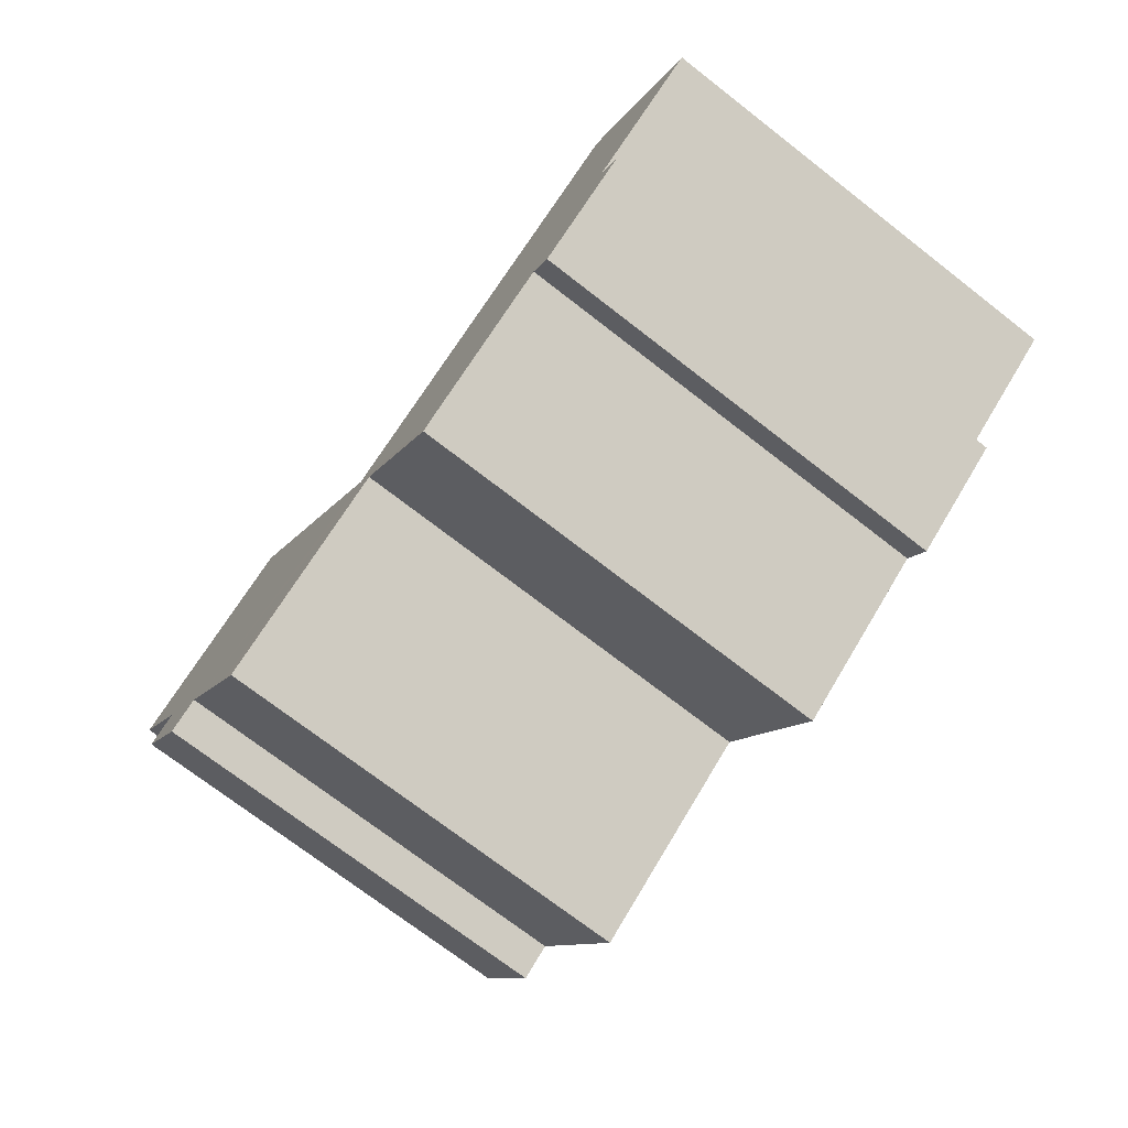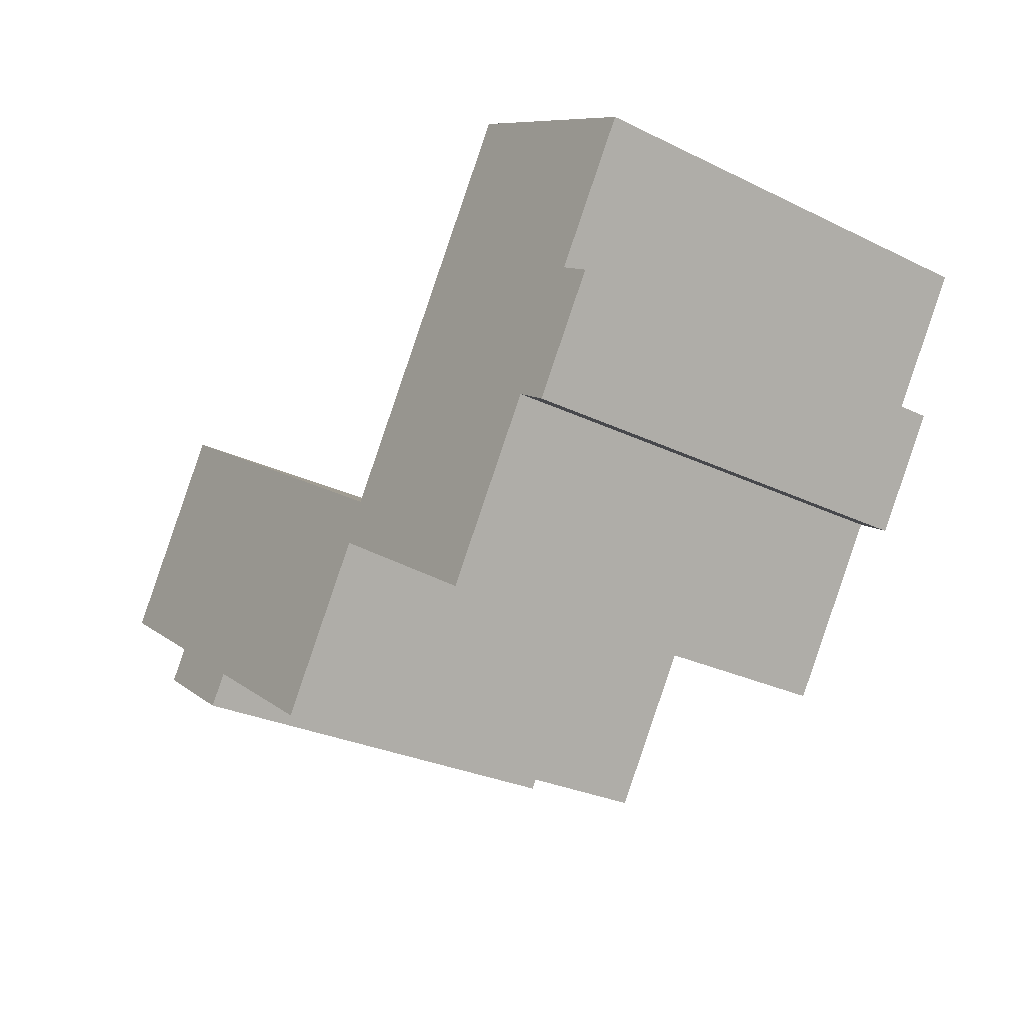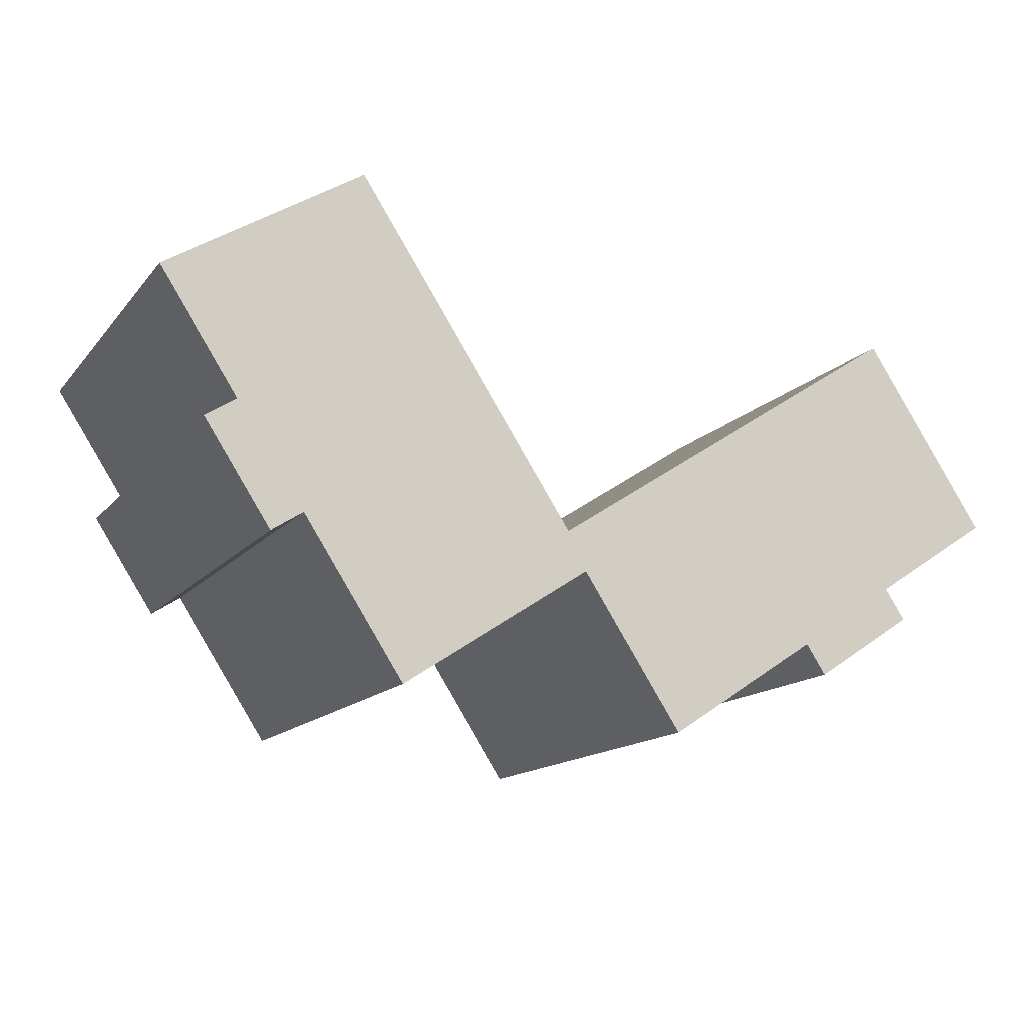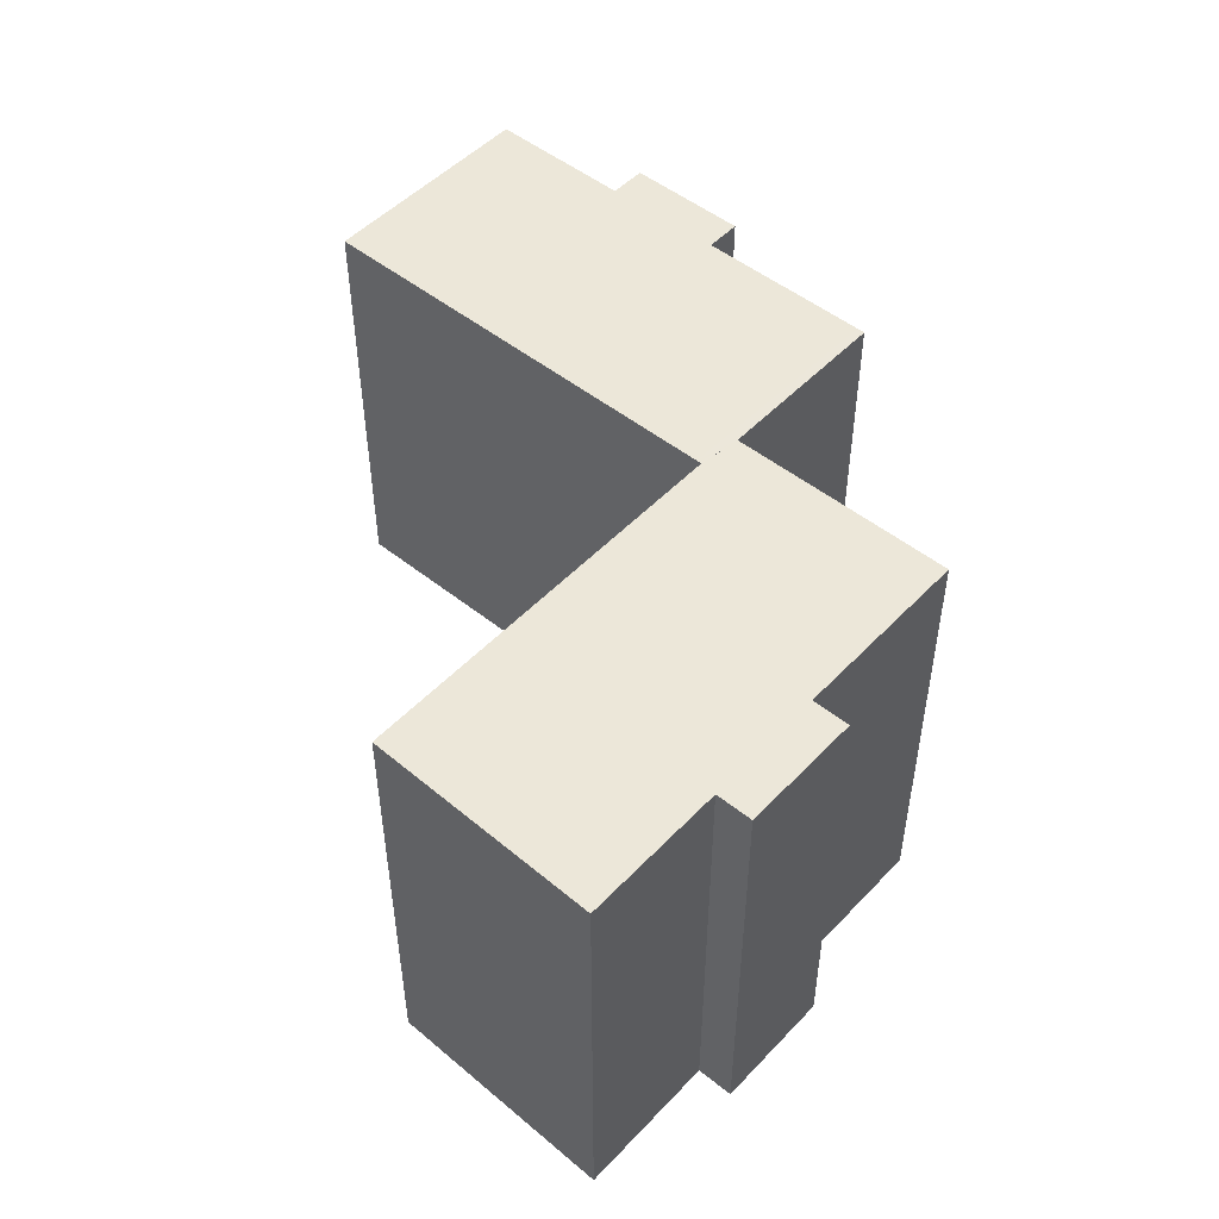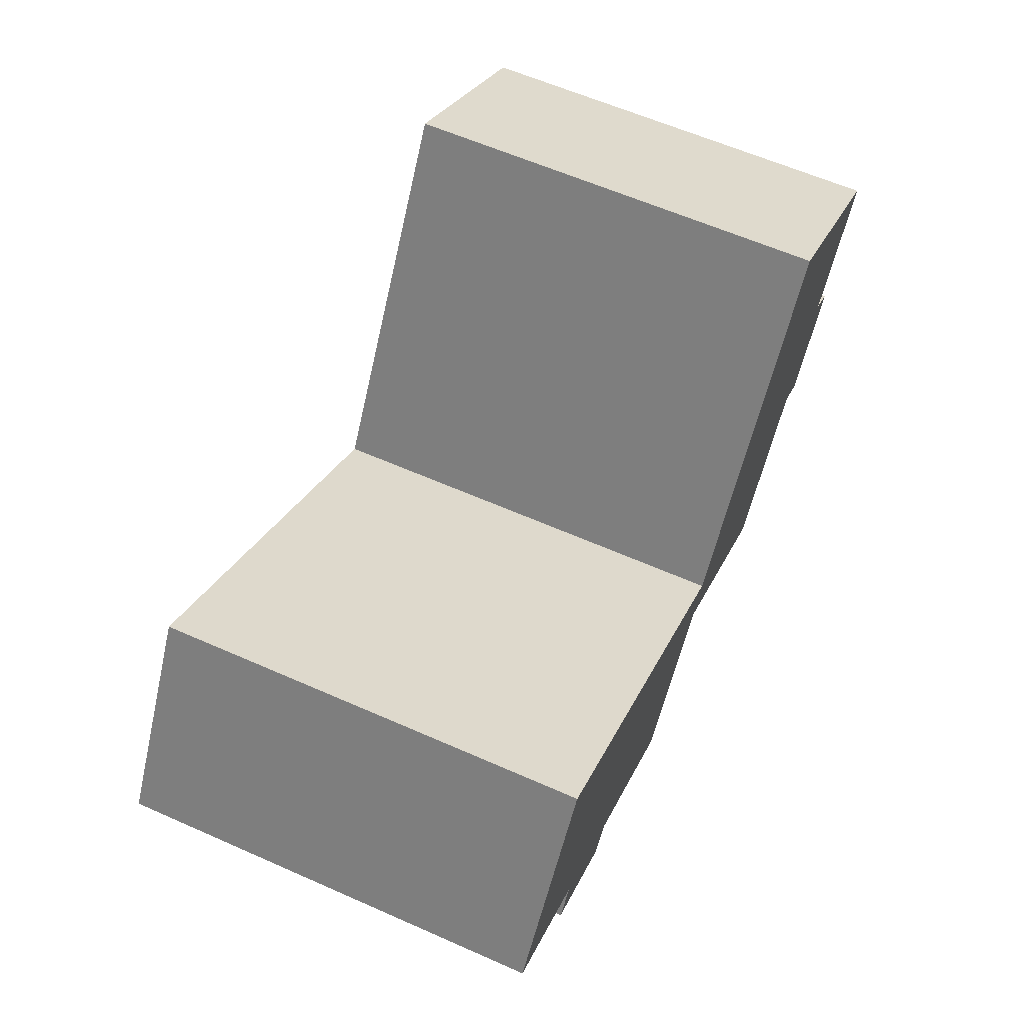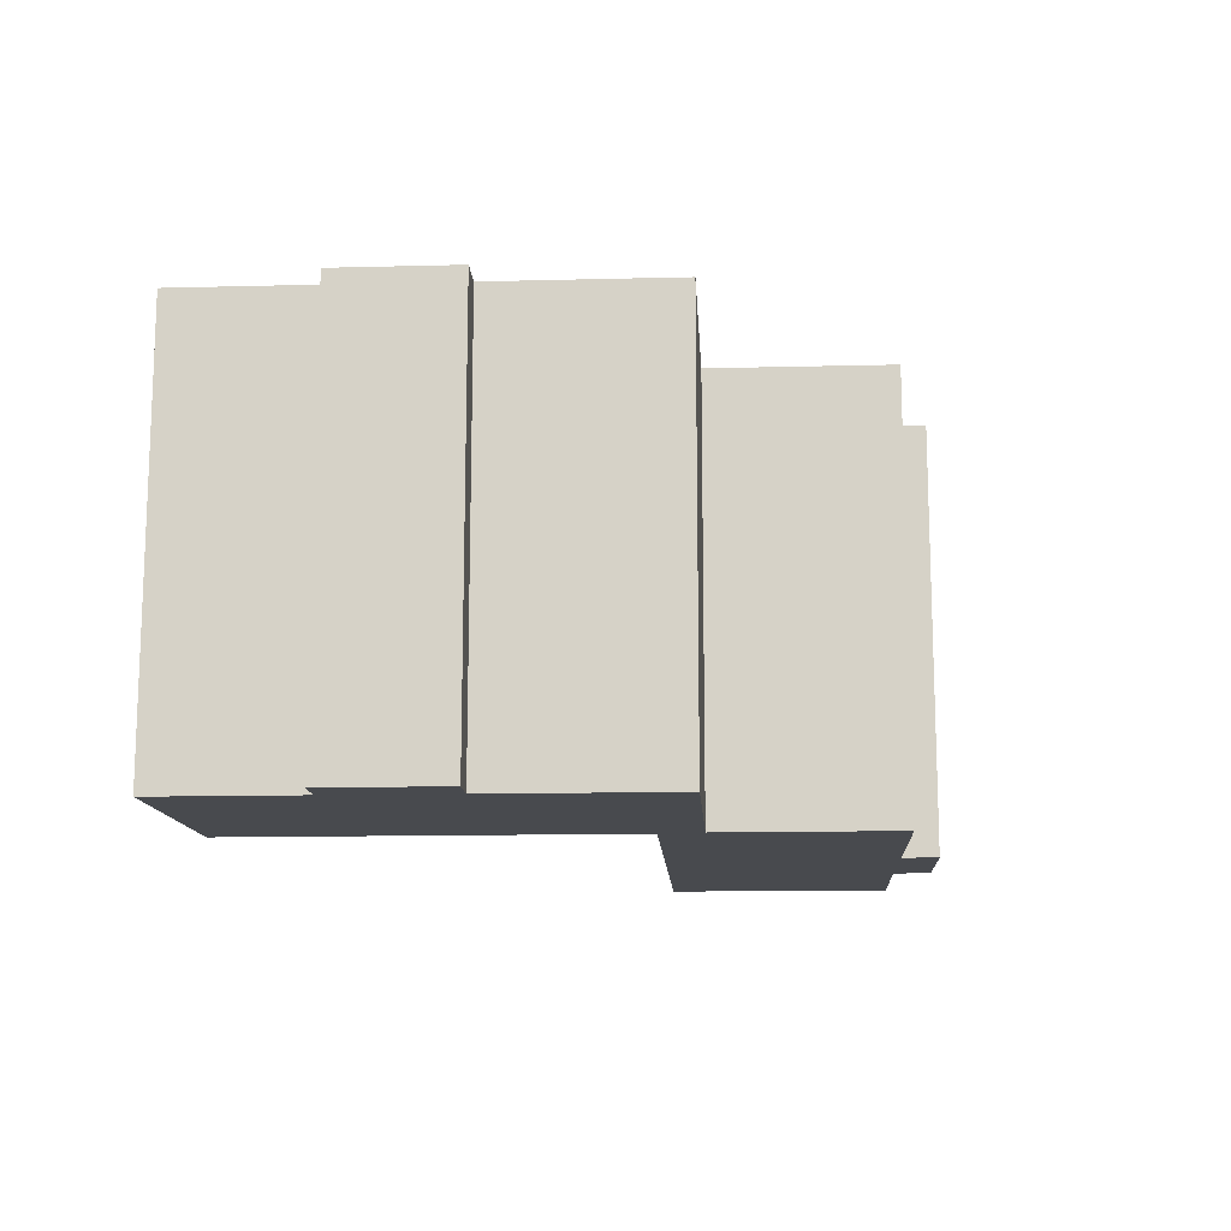
<metadata>
{"format":"obj","ext":"obj","renderer":"f3d","projection":"perspective","resolution":1024,"background":"white","views":[{"elev":-73.5,"azim":-127.7,"up":"+Z"},{"elev":-28.4,"azim":54.0,"up":"+Z"},{"elev":-14.2,"azim":155.6,"up":"+Z"},{"elev":49.8,"azim":74.5,"up":"+Y"},{"elev":61.9,"azim":-65.9,"up":"+Z"},{"elev":-13.3,"azim":126.4,"up":"+Y"}]}
</metadata>
<code>
v  21.5 19.53 -4.168
v  31.28 19.53 -8.113
v  30.17 19.53 -9.823
v  33.76 19.53 -4.32
v  22.41 19.54 -2.318
v  34.74 19.53 -2.819
v  22.43 19.54 -2.275
v  32.34 19.53 12.9
v  37.14 19.53 -2.275
v  37.79 19.53 1.785
v  39.19 19.53 0.87
v  41.38 19.53 7.287
v  36.17 19.53 -3.756
v  22.27 19.54 -2.347
v  22.35 19.53 -2.402
v  16.67 19.54 -10.92
v  17.66 19.53 -10.06
v  16.97 19.53 -11.12
v  0.082 19.54 0.125
v  3.484 19.54 -2.275
v  0 19.54 1.196e-15
v  5.584 19.54 8.545
v  5.48 19.54 -3.578
v  22.16 19.54 -2.275
v  10.04 19.54 -6.591
v  9.139 19.54 -7.965
v  11.35 19.54 -7.448
v  4.565 19.54 -4.979
v  9.139 4.877e-16 -7.965
v  4.565 3.049e-16 -4.979
v  5.48 2.191e-16 -3.578
v  0 0 0
v  3.484 1.393e-16 -2.275
v  36.17 2.3e-16 -3.756
v  34.74 1.726e-16 -2.819
v  30.17 6.015e-16 -9.823
v  21.5 2.552e-16 -4.168
v  16.97 6.807e-16 -11.12
v  11.35 4.561e-16 -7.448
v  10.04 4.036e-16 -6.591
v  16.67 6.688e-16 -10.92
v  5.584 -5.232e-16 8.545
v  0.082 -7.654e-18 0.125
v  22.35 1.471e-16 -2.402
v  22.43 1.393e-16 -2.275
v  32.34 -7.899e-16 12.9
v  22.41 1.419e-16 -2.318
v  22.16 1.393e-16 -2.275
v  22.27 1.437e-16 -2.347
v  41.38 -4.462e-16 7.287
v  37.79 -1.093e-16 1.785
v  39.19 -5.327e-17 0.87
v  37.14 1.393e-16 -2.275
v  33.76 2.645e-16 -4.32
v  31.28 4.968e-16 -8.113
v  17.66 6.158e-16 -10.06
g defaultobject
f 1 2 3
f 2 1 4
f 4 1 5
f 4 5 6
f 6 5 7
f 6 7 8
f 6 8 9
f 9 8 10
f 9 10 11
f 10 8 12
f 9 13 6
f 1 14 15
f 16 17 18
f 19 20 21
f 20 19 22
f 20 22 23
f 23 22 24
f 23 24 25
f 23 25 26
f 25 24 27
f 27 24 16
f 16 24 17
f 17 24 1
f 1 24 14
f 26 28 23
f 29 28 26
f 28 29 30
f 31 20 23
f 20 31 21
f 21 31 32
f 32 31 33
f 34 6 13
f 6 34 35
f 36 1 3
f 1 36 37
f 38 16 18
f 16 38 27
f 27 38 25
f 25 38 39
f 25 39 40
f 39 38 41
f 30 23 28
f 23 30 31
f 32 19 21
f 19 32 22
f 22 32 42
f 42 32 43
f 15 7 5
f 7 15 8
f 8 15 44
f 8 44 45
f 8 45 46
f 45 44 47
f 42 24 22
f 24 42 48
f 24 48 14
f 14 48 15
f 15 48 44
f 44 48 49
f 46 12 8
f 12 46 50
f 51 11 10
f 11 51 52
f 12 51 10
f 51 12 50
f 52 9 11
f 9 52 13
f 13 52 34
f 34 52 53
f 35 4 6
f 4 35 2
f 2 35 3
f 3 35 54
f 3 54 55
f 3 55 36
f 37 17 1
f 17 37 18
f 18 37 38
f 38 37 56
f 40 26 25
f 26 40 29
f 29 31 30
f 52 51 53
f 33 43 32
f 43 33 42
f 42 33 31
f 42 31 29
f 42 29 40
f 42 40 39
f 42 39 41
f 42 41 38
f 42 38 56
f 42 56 48
f 48 56 37
f 48 37 36
f 48 36 49
f 49 36 44
f 44 36 47
f 47 36 45
f 45 36 46
f 46 36 55
f 46 55 54
f 46 54 35
f 46 35 34
f 46 34 53
f 46 53 51
f 46 51 50

</code>
